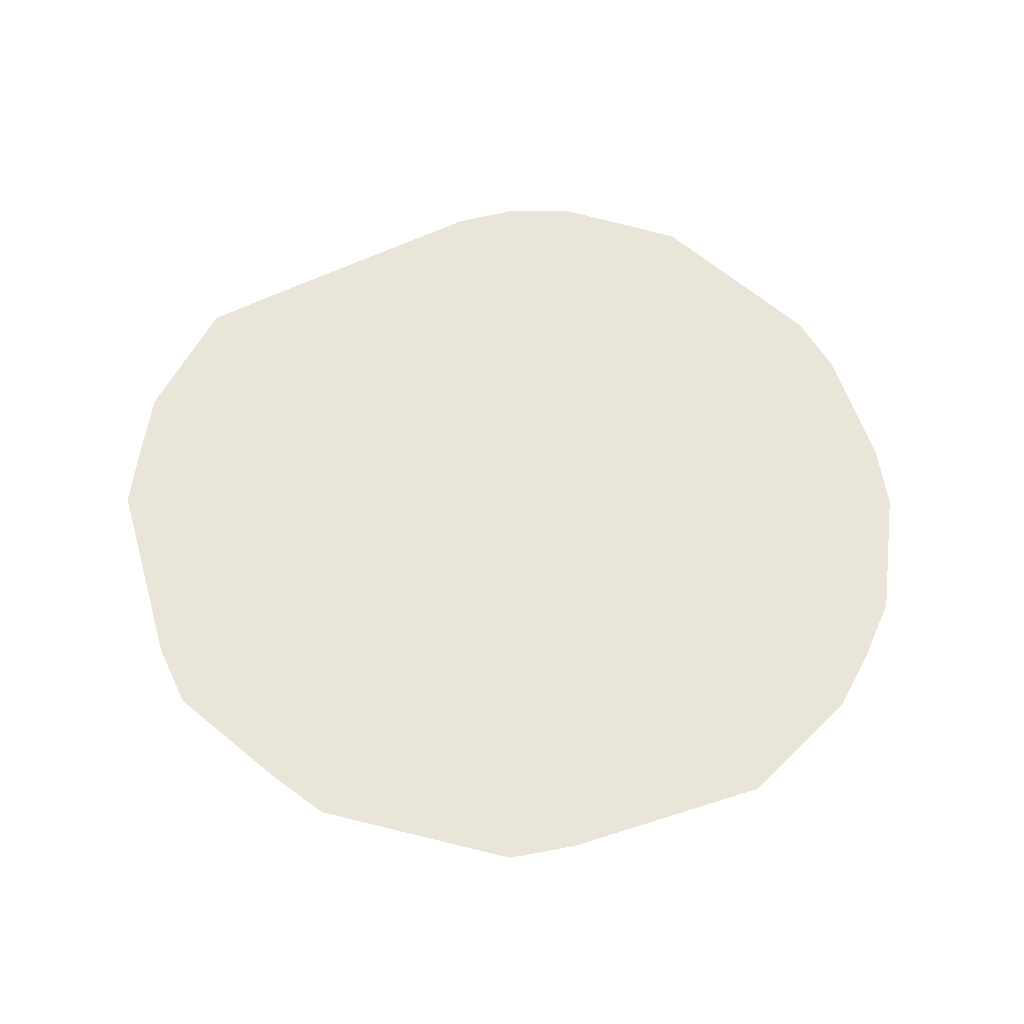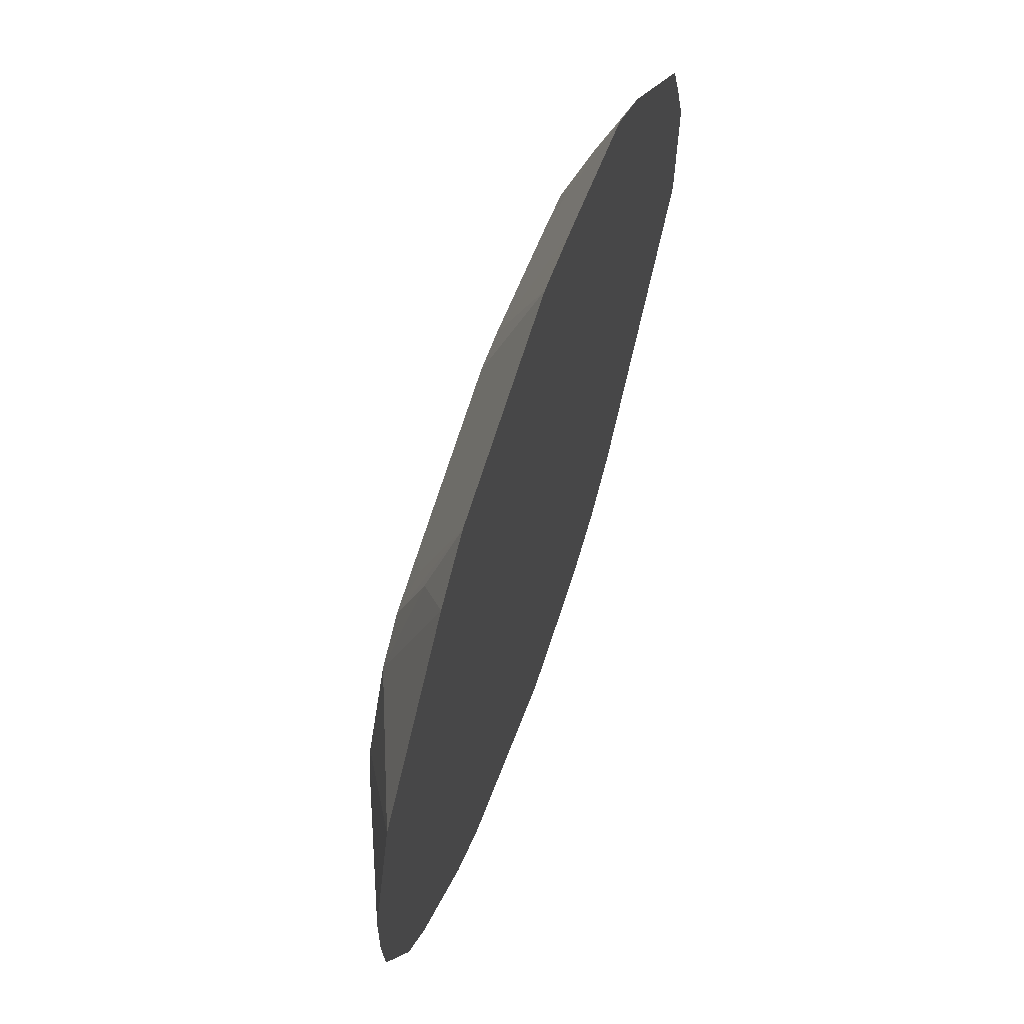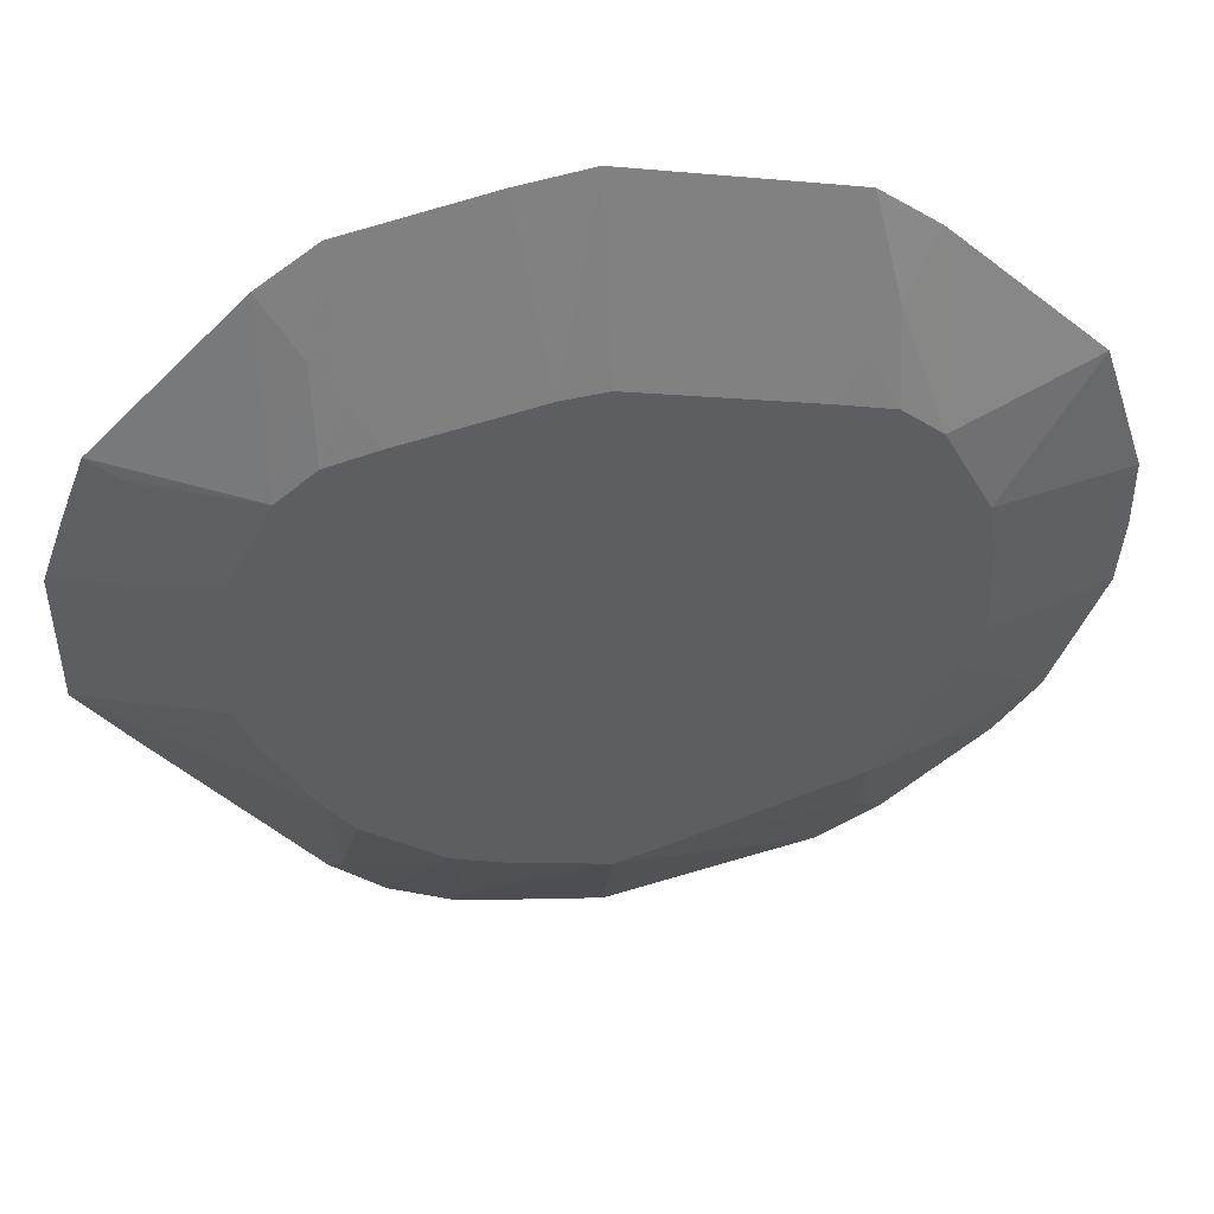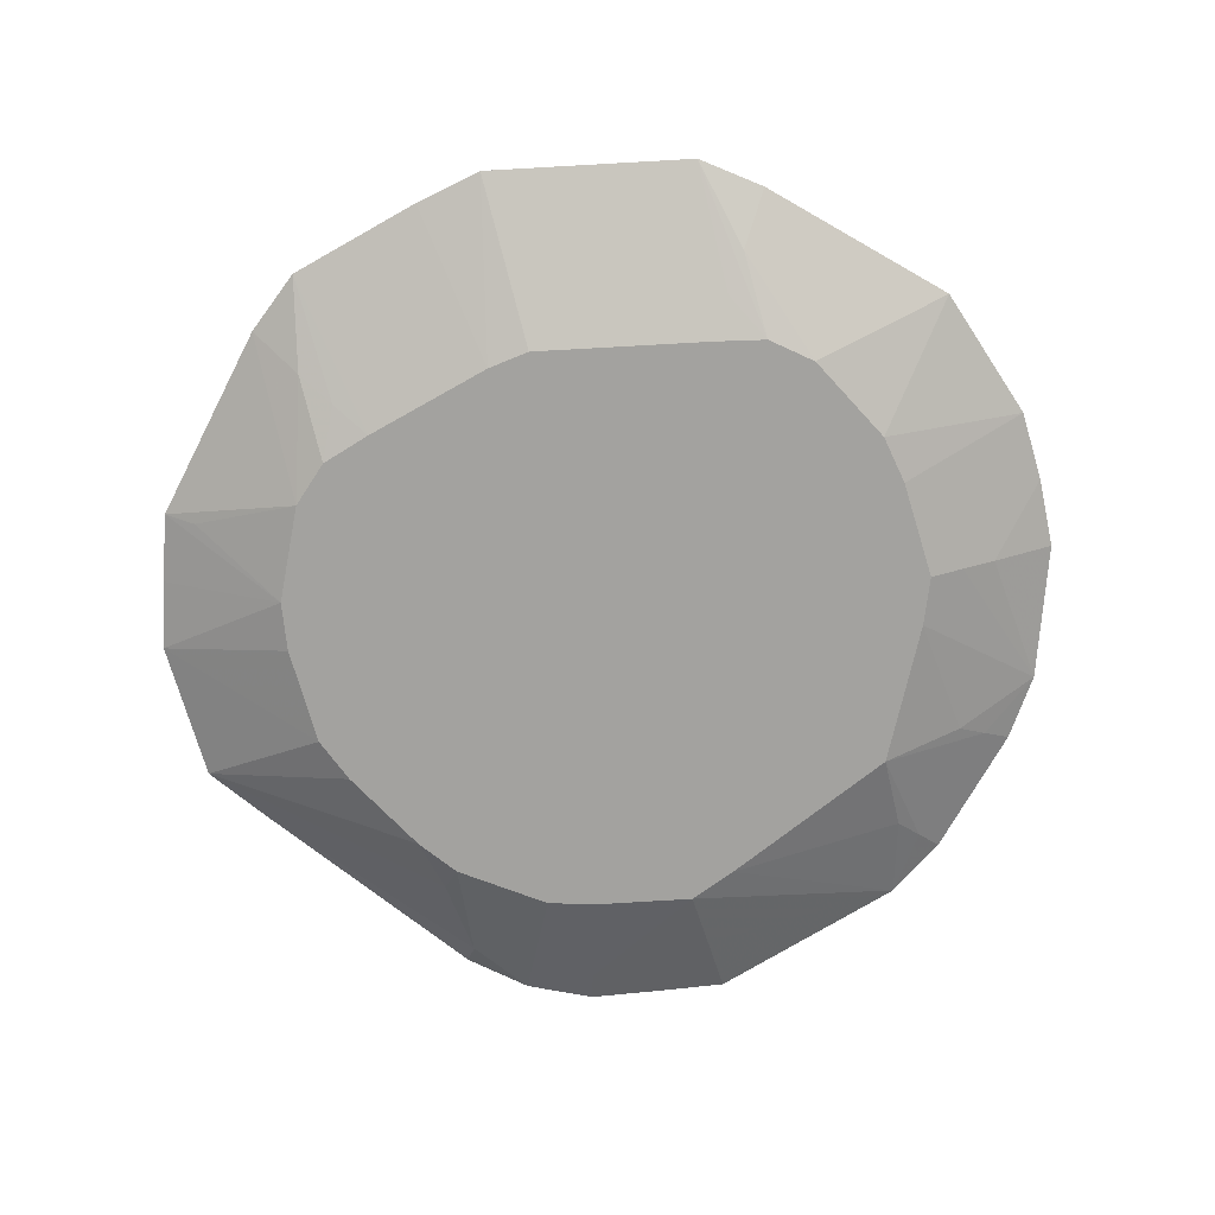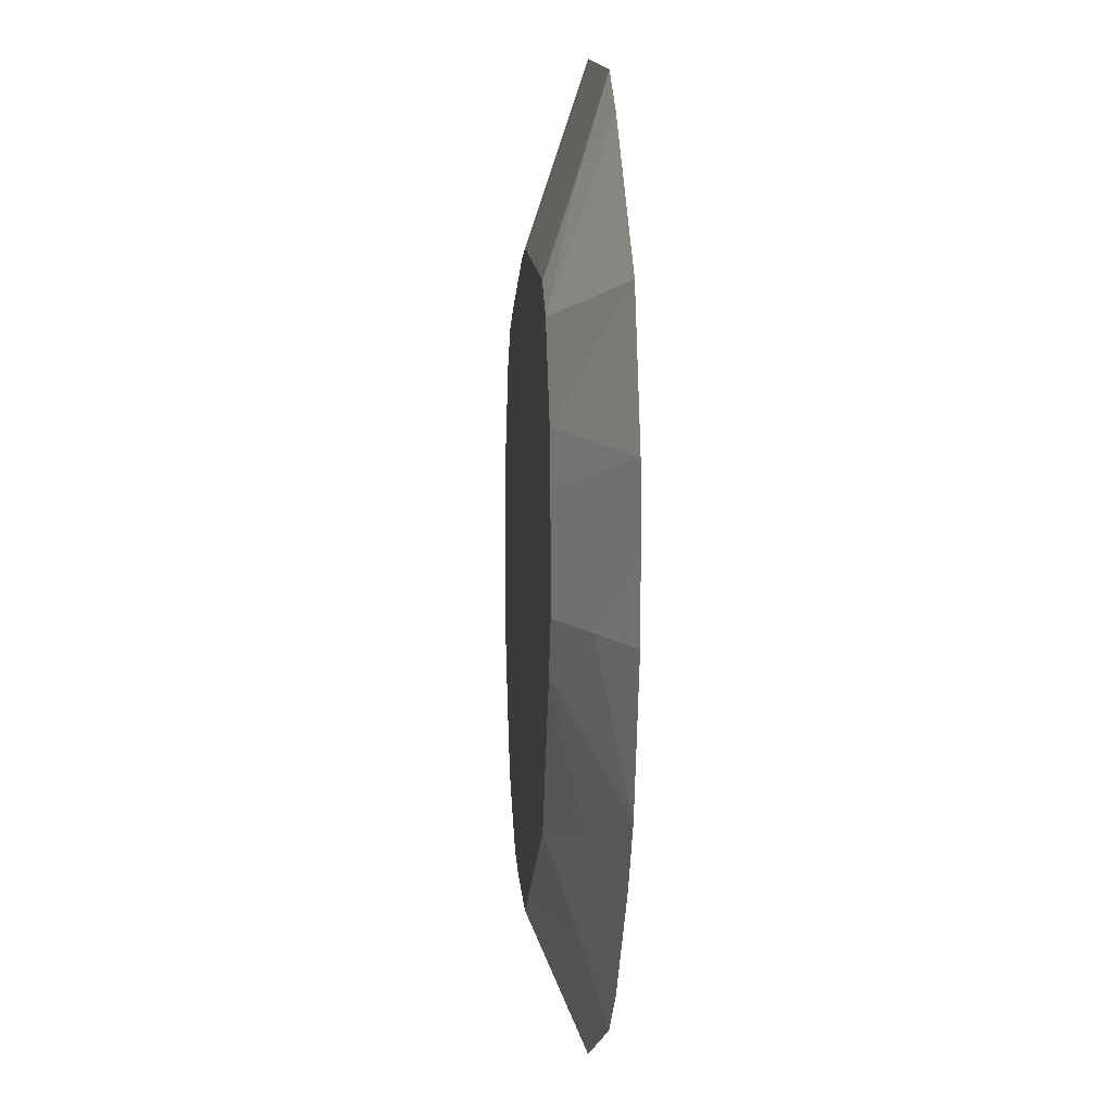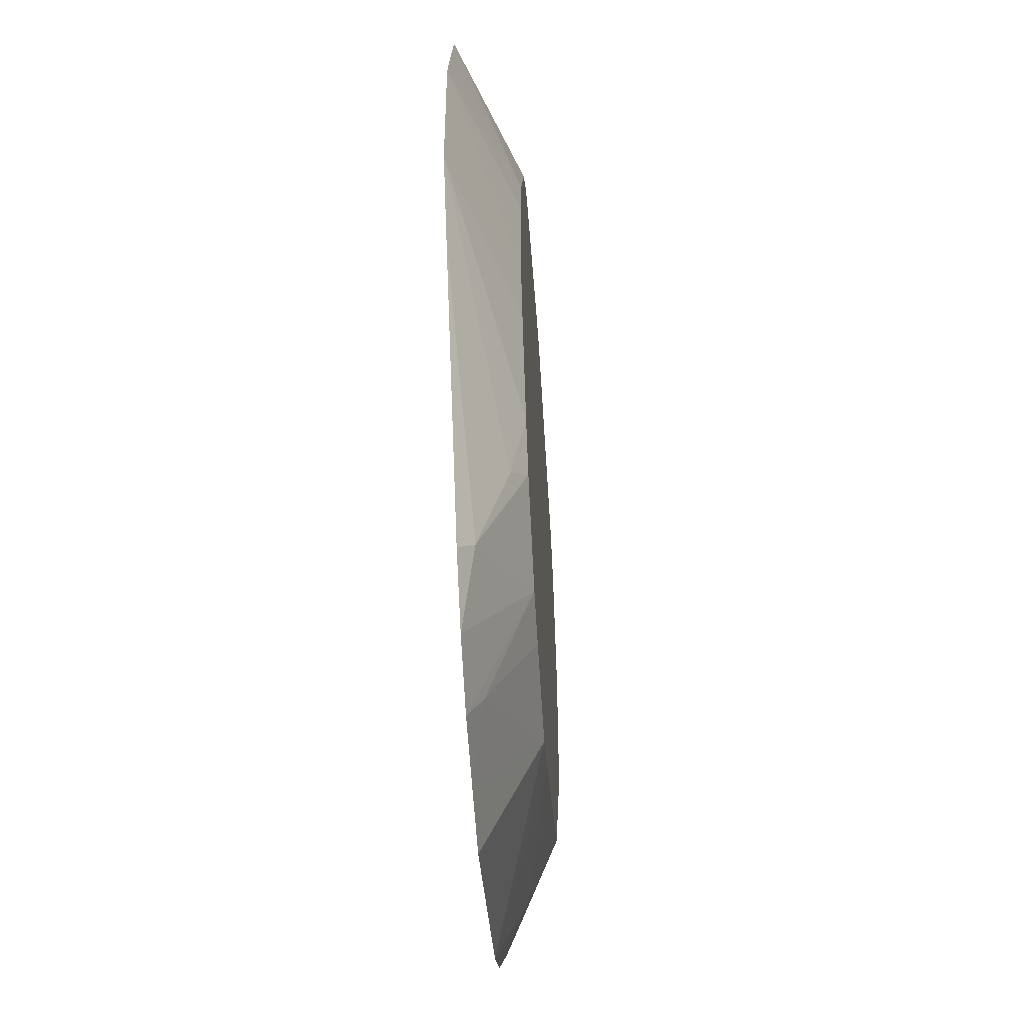
<metadata>
{"format":"obj","ext":"obj","renderer":"f3d","projection":"perspective","resolution":1024,"background":"white","views":[{"elev":58.0,"azim":-152.8,"up":"+Z"},{"elev":65.0,"azim":-71.1,"up":"+Y"},{"elev":48.7,"azim":171.7,"up":"+Y"},{"elev":-72.4,"azim":-164.1,"up":"+Z"},{"elev":0.0,"azim":-94.3,"up":"+Y"},{"elev":-50.3,"azim":93.7,"up":"+Y"}]}
</metadata>
<code>
v 0.09473 0.01342 -0.003454
v 0.09211 0.02837 -0.003454
v 0.07846 0.05551 -0.003454
v 0.06695 0.0655 -0.003454
v 0.05179 0.06989 -0.003454
v 0.02516 0.07631 -0.003454
v 0.01266 0.07933 -0.003454
v -0.0001585 0.0808 -0.003454
v -0.03783 0.07232 -0.003454
v -0.05162 0.06922 -0.003454
v -0.06714 0.06537 -0.003454
v -0.07872 0.05547 -0.003454
v -0.08554 0.04189 -0.003454
v -0.09234 0.02834 -0.003454
v -0.09478 0.01338 -0.003454
v -0.09512 -0.001609 -0.003454
v -0.09547 -0.0167 -0.003454
v -0.08963 -0.03068 -0.003454
v -0.0684 -0.06985 -0.003454
v -0.01451 -0.09225 -0.003454
v -0.0001585 -0.09755 -0.003454
v 0.02895 -0.0912 -0.003454
v 0.0432 -0.0867 -0.003454
v 0.05517 -0.07776 -0.003454
v 0.0671 -0.06886 -0.003454
v 0.07581 -0.0568 -0.003454
v 0.08957 -0.03076 -0.003454
v 0.09482 -0.01665 -0.003454
v 0.05964 0.0807 0.0008182
v -0.05961 0.08023 0.0008182
v -0.1054 -0.01829 0.0008182
v 0.07286 -0.07463 0.0008182
v 0.06721 0.09111 0.00509
v -0.0673 0.0908 0.00509
v -0.1153 -0.01985 0.00509
v -0.09292 -0.06901 0.00509
v -0.08041 -0.08186 0.00509
v -0.06748 -0.09427 0.00509
v -0.0001585 -0.117 0.00509
v 0.112 0.05554 0.009362
v 0.0725 0.0984 0.009362
v -0.07257 0.09806 0.009362
v -0.1245 -0.0213 0.009362
v -0.1001 -0.07421 0.009362
v -0.0864 -0.08785 0.009362
v -0.07272 -0.1015 0.009362
v 0.03841 -0.1203 0.009362
v 0.07193 -0.1008 0.009362
v 0.1349 0.01978 0.01363
v 0.128 0.04002 0.01363
v 0.1207 0.05995 0.01363
v 0.106 0.07555 0.01363
v 0.09199 0.09054 0.01363
v 0.0778 0.1057 0.01363
v 0.06108 0.1186 0.01363
v 0.02043 0.1284 0.01363
v -0.0001585 0.1321 0.01363
v -0.02061 0.1275 0.01363
v -0.04065 0.123 0.01363
v -0.06129 0.1184 0.01363
v -0.07785 0.1053 0.01363
v -0.1218 0.06037 0.01363
v -0.1346 0.01969 0.01363
v -0.135 -0.001609 0.01363
v -0.1336 -0.02274 0.01363
v -0.1191 -0.06223 0.01363
v -0.107 -0.07926 0.01363
v -0.07777 -0.1084 0.01363
v -0.06034 -0.1197 0.01363
v -0.04015 -0.1247 0.01363
v -0.02043 -0.1296 0.01363
v -0.0001585 -0.1365 0.01363
v 0.02066 -0.1331 0.01363
v 0.04137 -0.1294 0.01363
v 0.06017 -0.12 0.01363
v 0.07568 -0.106 0.01363
v 0.1221 -0.04133 0.01363
v 0.1349 -0.02299 0.01363
f 73 71 72
f 73 74 71
f 71 74 75
f 75 78 71
f 76 78 75
f 64 43 65
f 1 2 49
f 76 75 48
f 25 32 48
f 23 75 74
f 23 48 75
f 44 36 19
f 19 37 44
f 72 71 70
f 70 69 72
f 49 2 50
f 2 51 50
f 4 33 3
f 78 27 28
f 28 1 49
f 49 78 28
f 26 27 78
f 78 32 26
f 26 32 25
f 74 73 47
f 73 21 47
f 47 23 74
f 39 73 72
f 39 21 73
f 72 69 39
f 69 21 39
f 20 69 38
f 20 21 69
f 20 38 19
f 77 32 78
f 77 48 32
f 77 78 76
f 76 48 77
f 25 48 24
f 48 23 24
f 66 44 67
f 66 65 43
f 36 44 66
f 62 61 12
f 7 8 57
f 69 68 46
f 38 69 46
f 19 38 46
f 46 37 19
f 46 68 67
f 41 55 54
f 41 33 55
f 54 3 41
f 41 3 33
f 2 3 40
f 40 51 2
f 40 3 51
f 53 3 54
f 22 47 21
f 23 47 22
f 57 8 58
f 56 7 57
f 5 56 55
f 67 44 45
f 45 46 67
f 45 44 37
f 37 46 45
f 51 3 52
f 3 53 52
f 66 17 18
f 36 66 18
f 19 36 18
f 35 66 43
f 35 43 64
f 13 62 12
f 13 14 62
f 62 14 63
f 63 14 15
f 15 16 63
f 63 16 17
f 61 60 42
f 60 34 42
f 12 61 42
f 42 34 12
f 12 34 11
f 11 34 60
f 4 5 29
f 29 5 55
f 29 33 4
f 55 33 29
f 7 56 6
f 56 5 6
f 31 17 66
f 66 35 31
f 31 35 64
f 64 63 31
f 31 63 17
f 60 59 10
f 10 59 58
f 30 10 11
f 30 11 60
f 60 10 30
f 9 58 8
f 9 10 58
f 57 58 59
f 67 68 59
f 59 78 49
f 64 65 59
f 71 78 59
f 59 66 67
f 49 50 59
f 59 70 71
f 54 55 59
f 59 53 54
f 51 52 59
f 69 70 59
f 59 68 69
f 59 50 51
f 65 66 59
f 61 62 59
f 59 60 61
f 59 56 57
f 59 63 64
f 55 56 59
f 59 52 53
f 62 63 59
f 1 28 9
f 21 20 9
f 25 24 9
f 4 3 9
f 9 5 4
f 2 1 9
f 9 28 27
f 9 20 19
f 9 26 25
f 9 16 15
f 19 18 9
f 9 22 21
f 9 13 12
f 9 3 2
f 27 26 9
f 9 24 23
f 8 7 9
f 23 22 9
f 9 18 17
f 15 14 9
f 12 11 9
f 17 16 9
f 14 13 9
f 7 6 9
f 9 6 5
f 11 10 9

</code>
